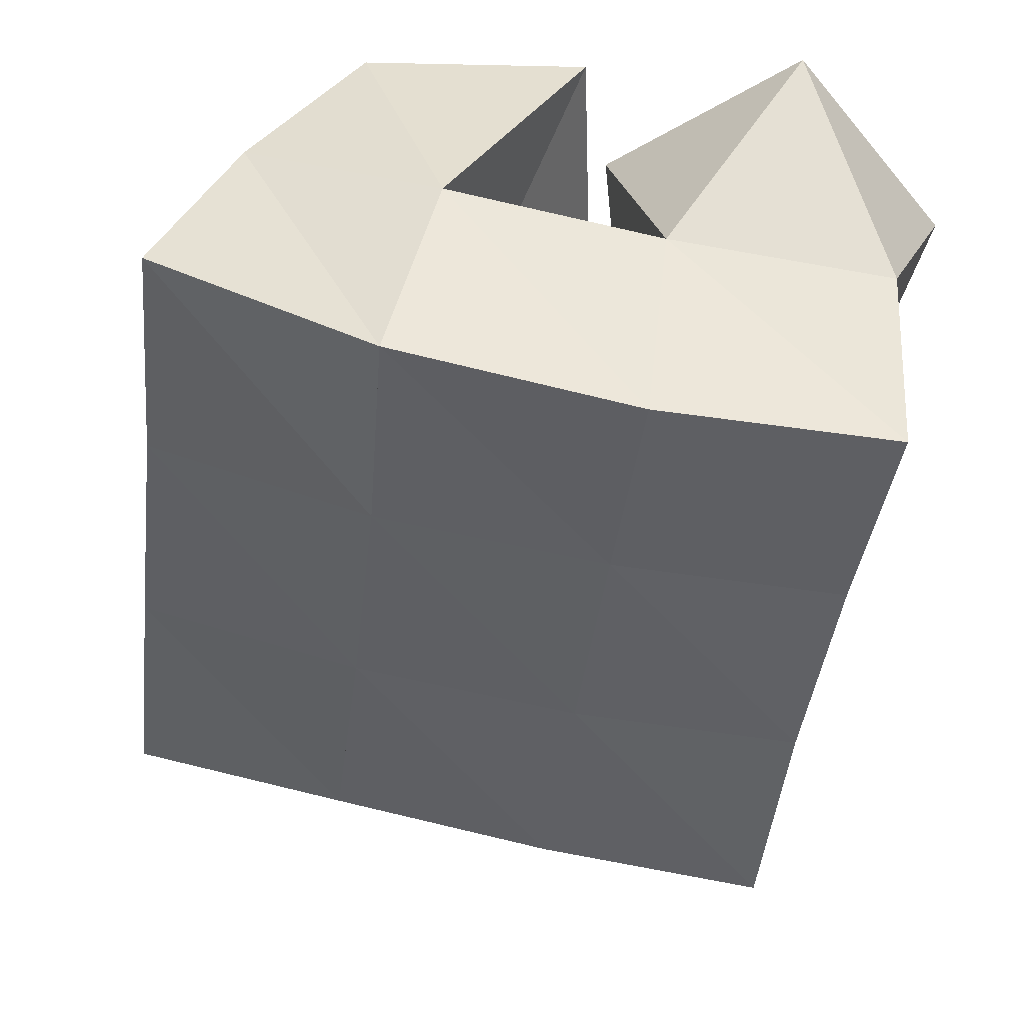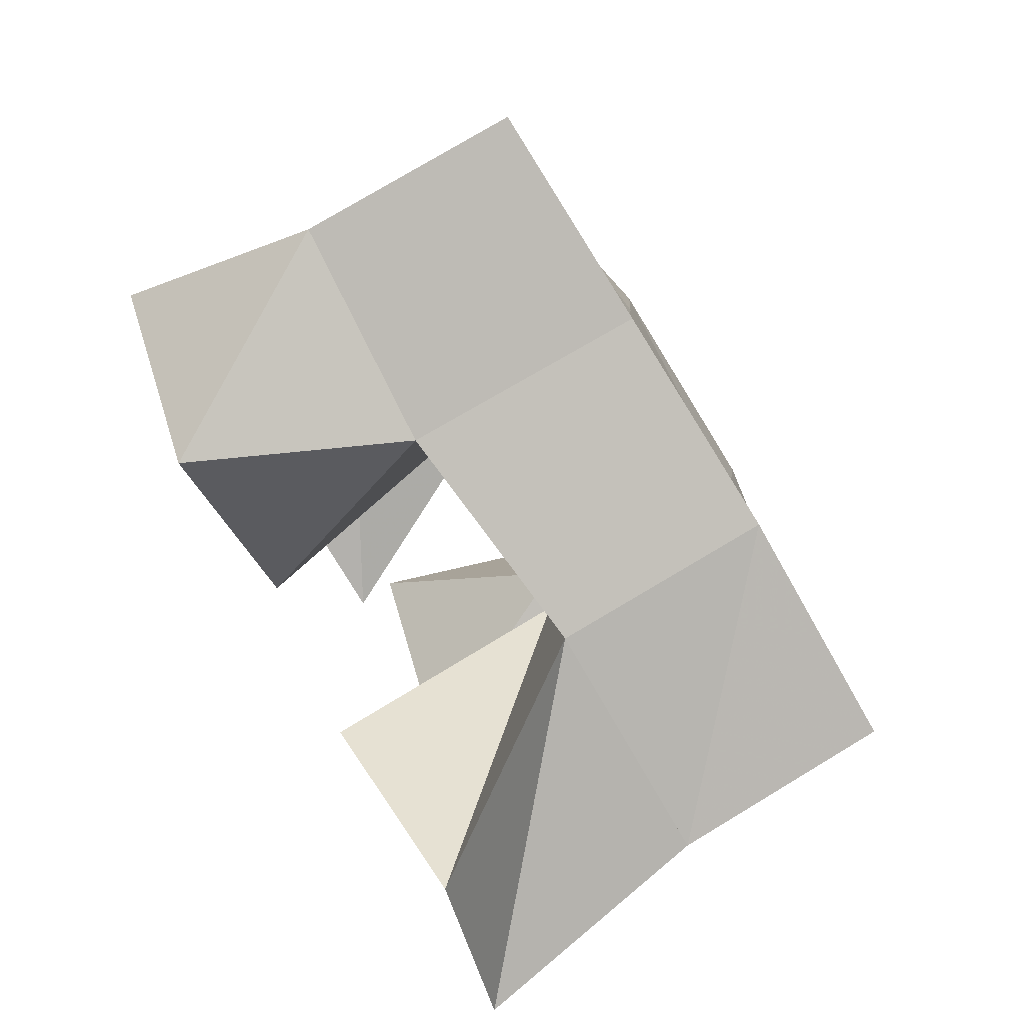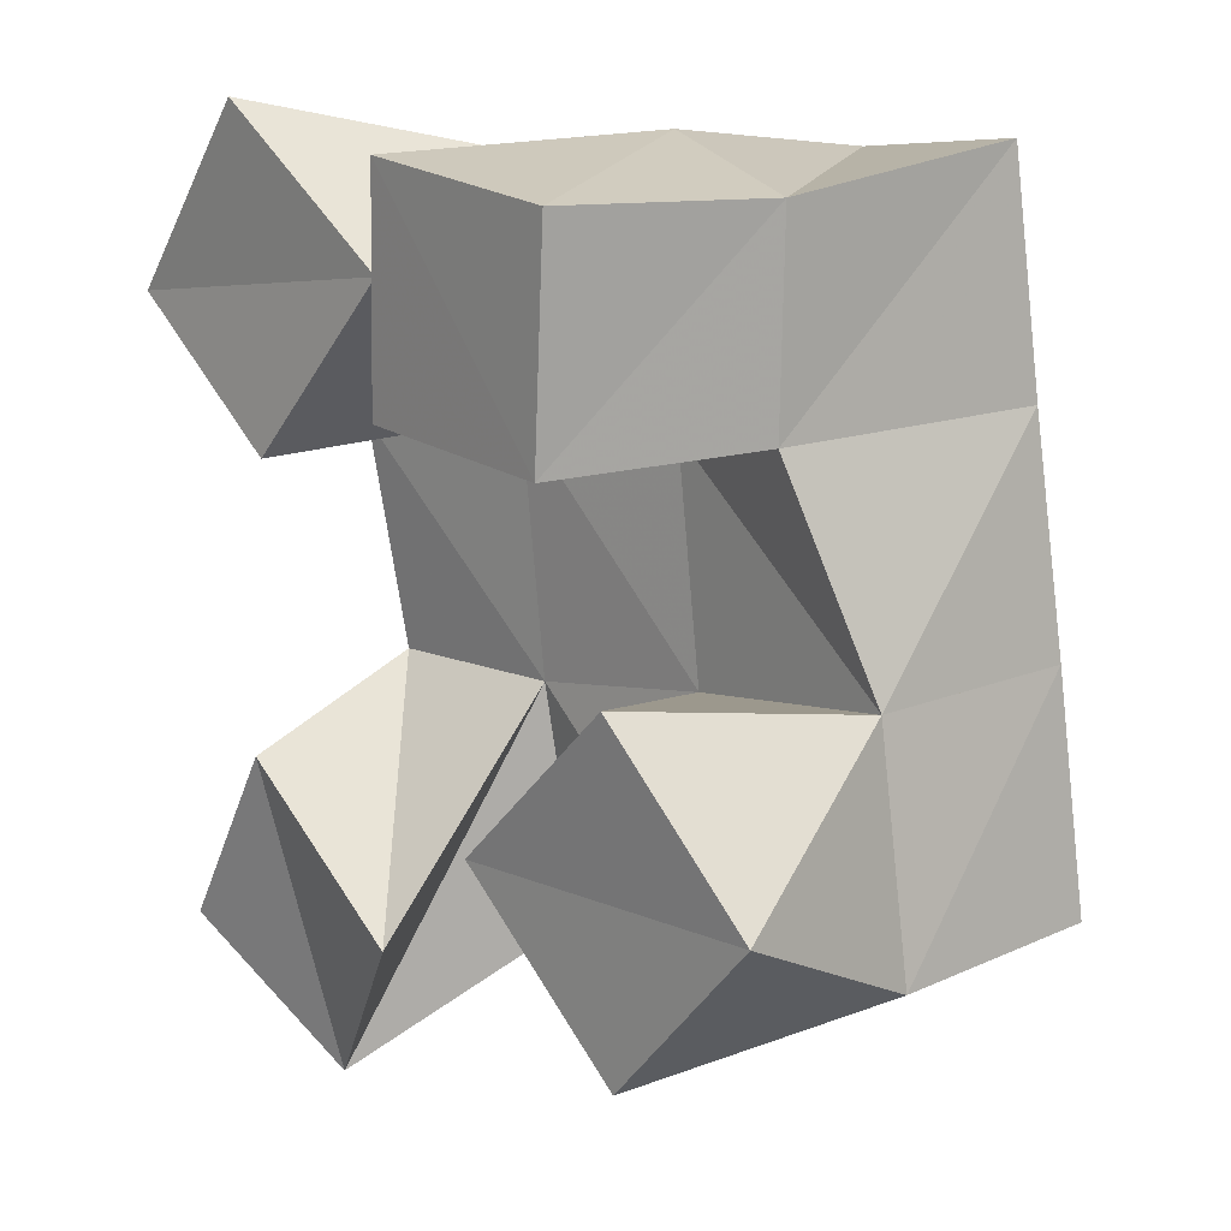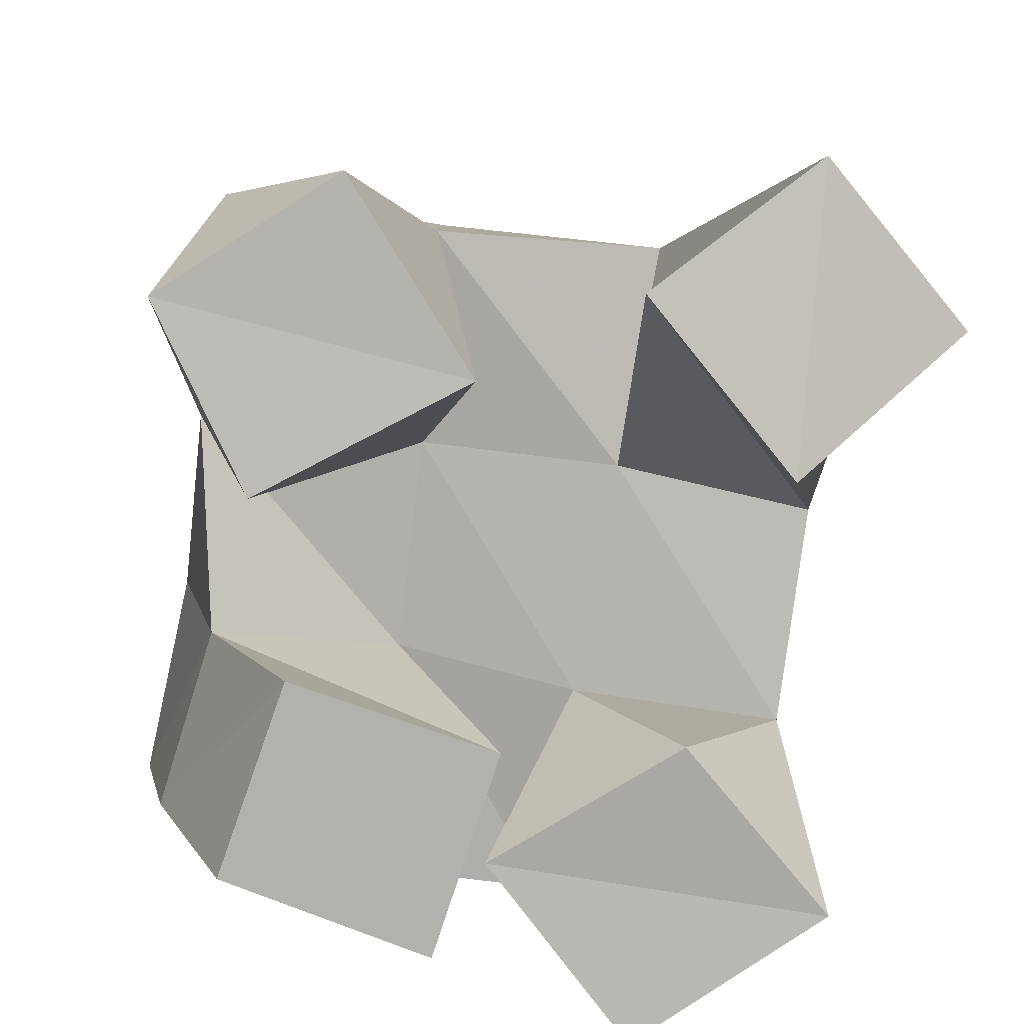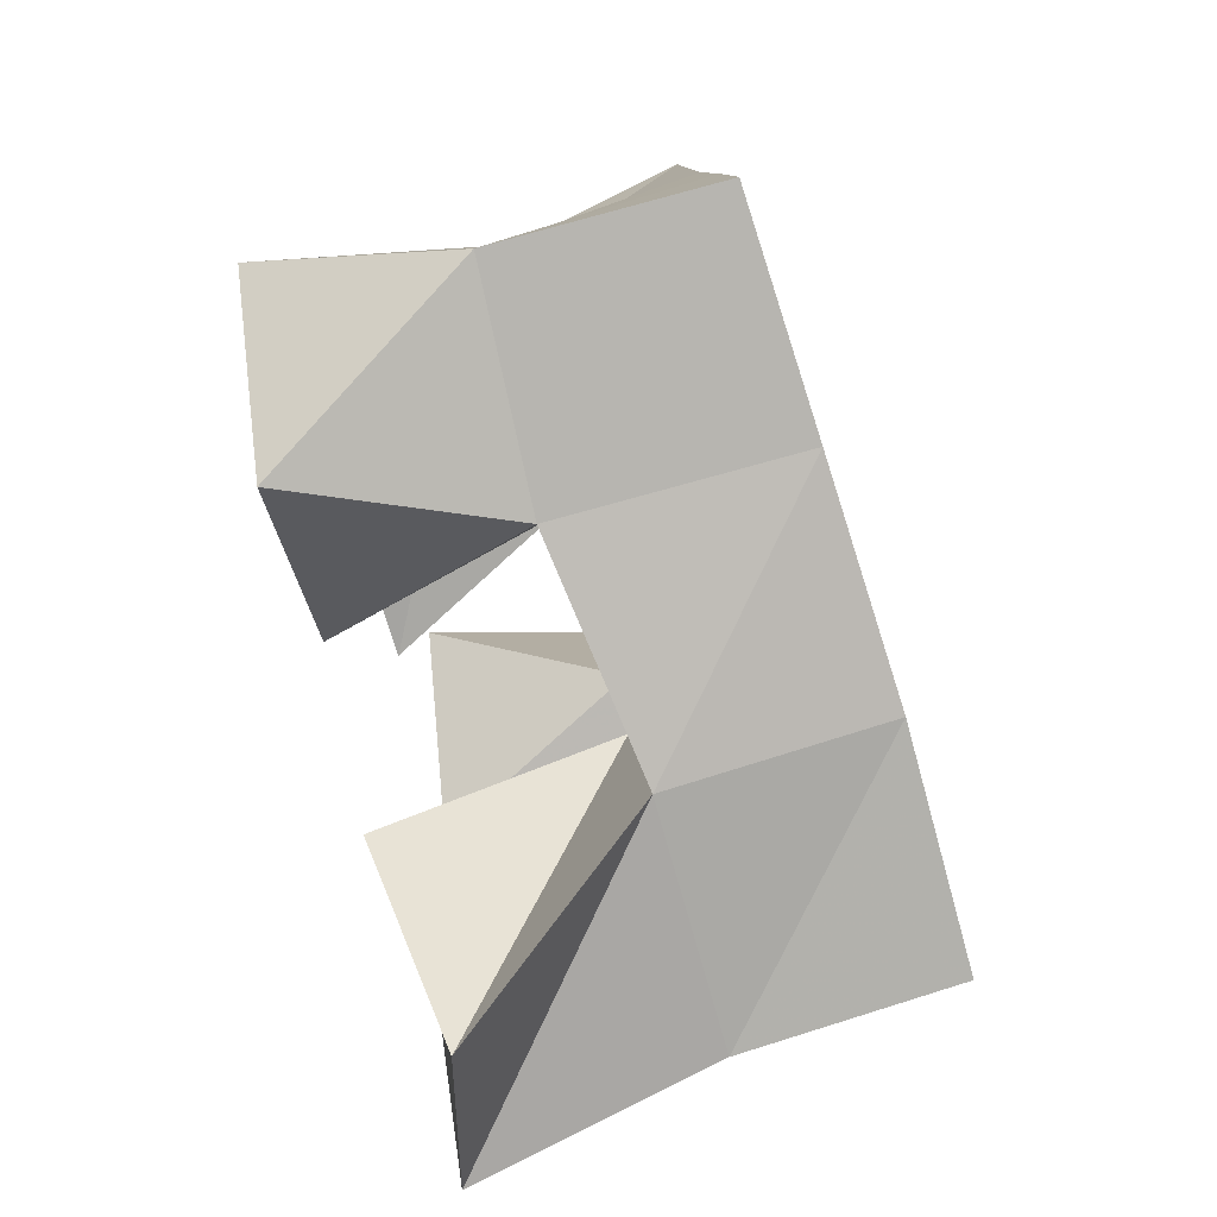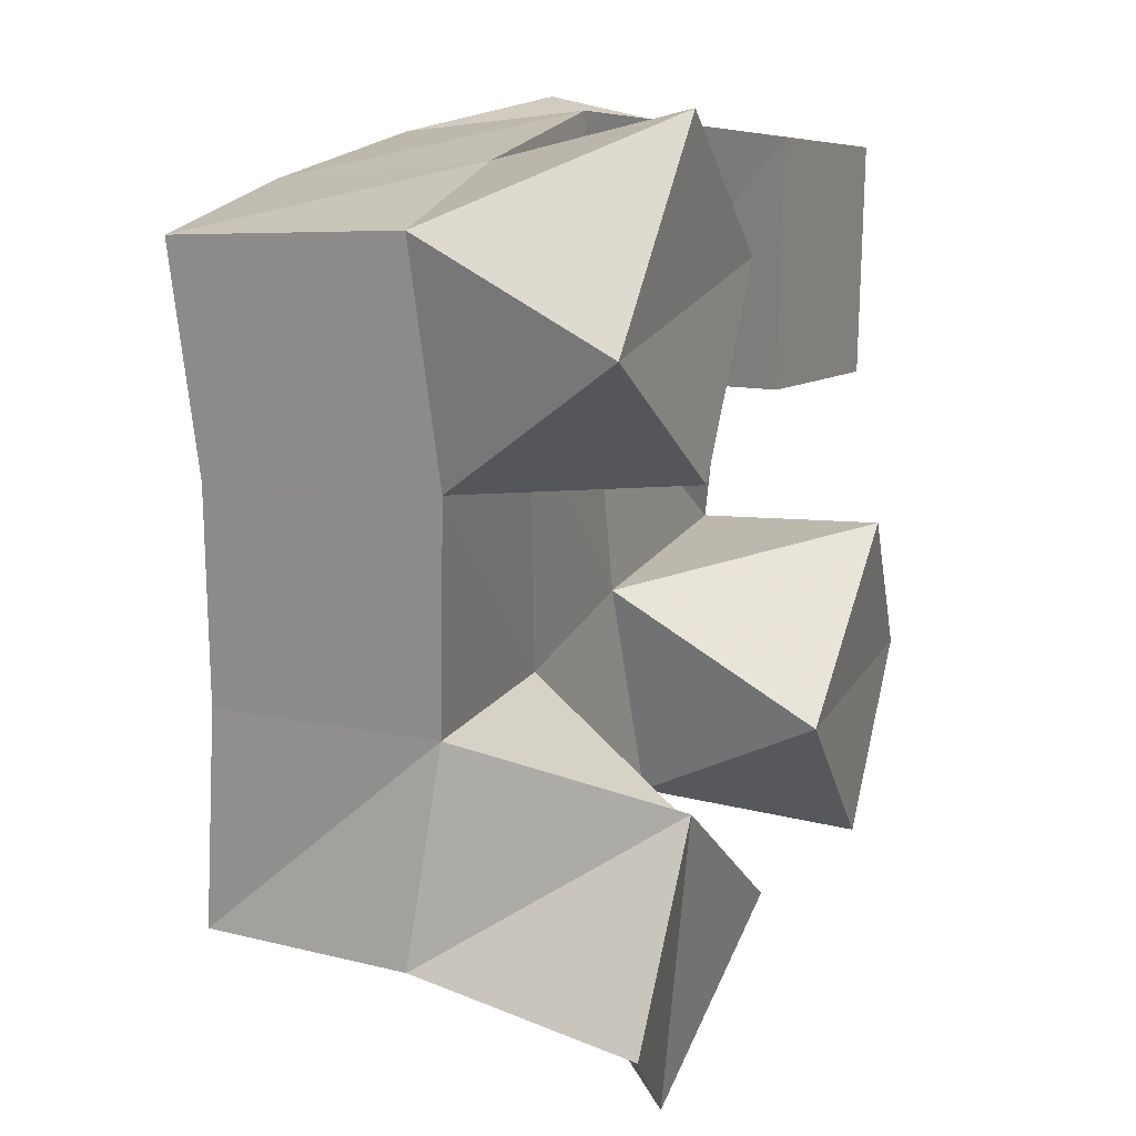
<metadata>
{"format":"obj","ext":"obj","renderer":"f3d","projection":"perspective","resolution":1024,"background":"white","views":[{"elev":45.3,"azim":-170.1,"up":"+Z"},{"elev":-77.6,"azim":120.1,"up":"+Z"},{"elev":14.8,"azim":50.8,"up":"+Z"},{"elev":-78.9,"azim":164.0,"up":"+Y"},{"elev":-73.9,"azim":105.8,"up":"+Z"},{"elev":12.6,"azim":-65.5,"up":"+Z"}]}
</metadata>
<code>
v 2.118 0.1002 0.08803
v 2.128 0.1543 0.09366
v 2.157 0.1112 0.06088
v 2.182 0.1546 0.09252
v 2.143 0.1 0.1294
v 2.131 0.1474 0.1415
v 2.186 0.1012 0.09925
v 2.177 0.1491 0.144
v 2.188 0.1003 0.2054
v 2.215 0.1522 0.2012
v 2.238 0.1 0.2025
v 2.259 0.1385 0.2069
v 2.19 0.1 0.2556
v 2.212 0.1535 0.2588
v 2.241 0.1 0.2508
v 2.26 0.1385 0.2511
v 2.149 0.1 0.1927
v 2.124 0.1429 0.1917
v 2.184 0.1044 0.2323
v 2.172 0.1475 0.1992
v 2.107 0.1 0.2215
v 2.116 0.1457 0.2416
v 2.142 0.1 0.2632
v 2.165 0.1525 0.2511
v 2.255 0.1038 0.09206
v 2.233 0.1476 0.1025
v 2.289 0.1062 0.1297
v 2.283 0.1504 0.1081
v 2.216 0.1 0.1272
v 2.223 0.1514 0.1517
v 2.257 0.1 0.1654
v 2.275 0.1495 0.1596
v 2.13 0.2014 0.09509
v 2.181 0.2019 0.09939
v 2.125 0.1954 0.1443
v 2.175 0.199 0.1484
v 2.118 0.1919 0.1913
v 2.169 0.1981 0.1981
v 2.111 0.1936 0.2394
v 2.162 0.2002 0.2461
v 2.232 0.2001 0.1048
v 2.226 0.1987 0.1539
v 2.22 0.1985 0.2042
v 2.217 0.1987 0.2532
v 2.282 0.1983 0.1103
v 2.276 0.1952 0.1612
v 2.271 0.1917 0.2103
v 2.268 0.187 0.2591
f 1 2 4
f 3 1 4
f 2 6 8
f 4 2 8
f 6 5 7
f 8 6 7
f 5 1 3
f 7 5 3
f 8 7 3
f 4 8 3
f 2 1 5
f 6 2 5
f 9 10 12
f 11 9 12
f 10 14 16
f 12 10 16
f 14 13 15
f 16 14 15
f 13 9 11
f 15 13 11
f 16 15 11
f 12 16 11
f 10 9 13
f 14 10 13
f 17 18 20
f 19 17 20
f 18 22 24
f 20 18 24
f 22 21 23
f 24 22 23
f 21 17 19
f 23 21 19
f 24 23 19
f 20 24 19
f 18 17 21
f 22 18 21
f 25 26 28
f 27 25 28
f 26 30 32
f 28 26 32
f 30 29 31
f 32 30 31
f 29 25 27
f 31 29 27
f 32 31 27
f 28 32 27
f 26 25 29
f 30 26 29
f 2 33 34
f 4 2 34
f 33 35 36
f 34 33 36
f 35 6 8
f 36 35 8
f 6 2 4
f 8 6 4
f 36 8 4
f 34 36 4
f 33 2 6
f 35 33 6
f 6 35 36
f 8 6 36
f 35 37 38
f 36 35 38
f 37 18 20
f 38 37 20
f 18 6 8
f 20 18 8
f 38 20 8
f 36 38 8
f 35 6 18
f 37 35 18
f 18 37 38
f 20 18 38
f 37 39 40
f 38 37 40
f 39 22 24
f 40 39 24
f 22 18 20
f 24 22 20
f 40 24 20
f 38 40 20
f 37 18 22
f 39 37 22
f 4 34 41
f 26 4 41
f 34 36 42
f 41 34 42
f 36 8 30
f 42 36 30
f 8 4 26
f 30 8 26
f 42 30 26
f 41 42 26
f 34 4 8
f 36 34 8
f 8 36 42
f 30 8 42
f 36 38 43
f 42 36 43
f 38 20 10
f 43 38 10
f 20 8 30
f 10 20 30
f 43 10 30
f 42 43 30
f 36 8 20
f 38 36 20
f 20 38 43
f 10 20 43
f 38 40 44
f 43 38 44
f 40 24 14
f 44 40 14
f 24 20 10
f 14 24 10
f 44 14 10
f 43 44 10
f 38 20 24
f 40 38 24
f 26 41 45
f 28 26 45
f 41 42 46
f 45 41 46
f 42 30 32
f 46 42 32
f 30 26 28
f 32 30 28
f 46 32 28
f 45 46 28
f 41 26 30
f 42 41 30
f 30 42 46
f 32 30 46
f 42 43 47
f 46 42 47
f 43 10 12
f 47 43 12
f 10 30 32
f 12 10 32
f 47 12 32
f 46 47 32
f 42 30 10
f 43 42 10
f 10 43 47
f 12 10 47
f 43 44 48
f 47 43 48
f 44 14 16
f 48 44 16
f 14 10 12
f 16 14 12
f 48 16 12
f 47 48 12
f 43 10 14
f 44 43 14

</code>
